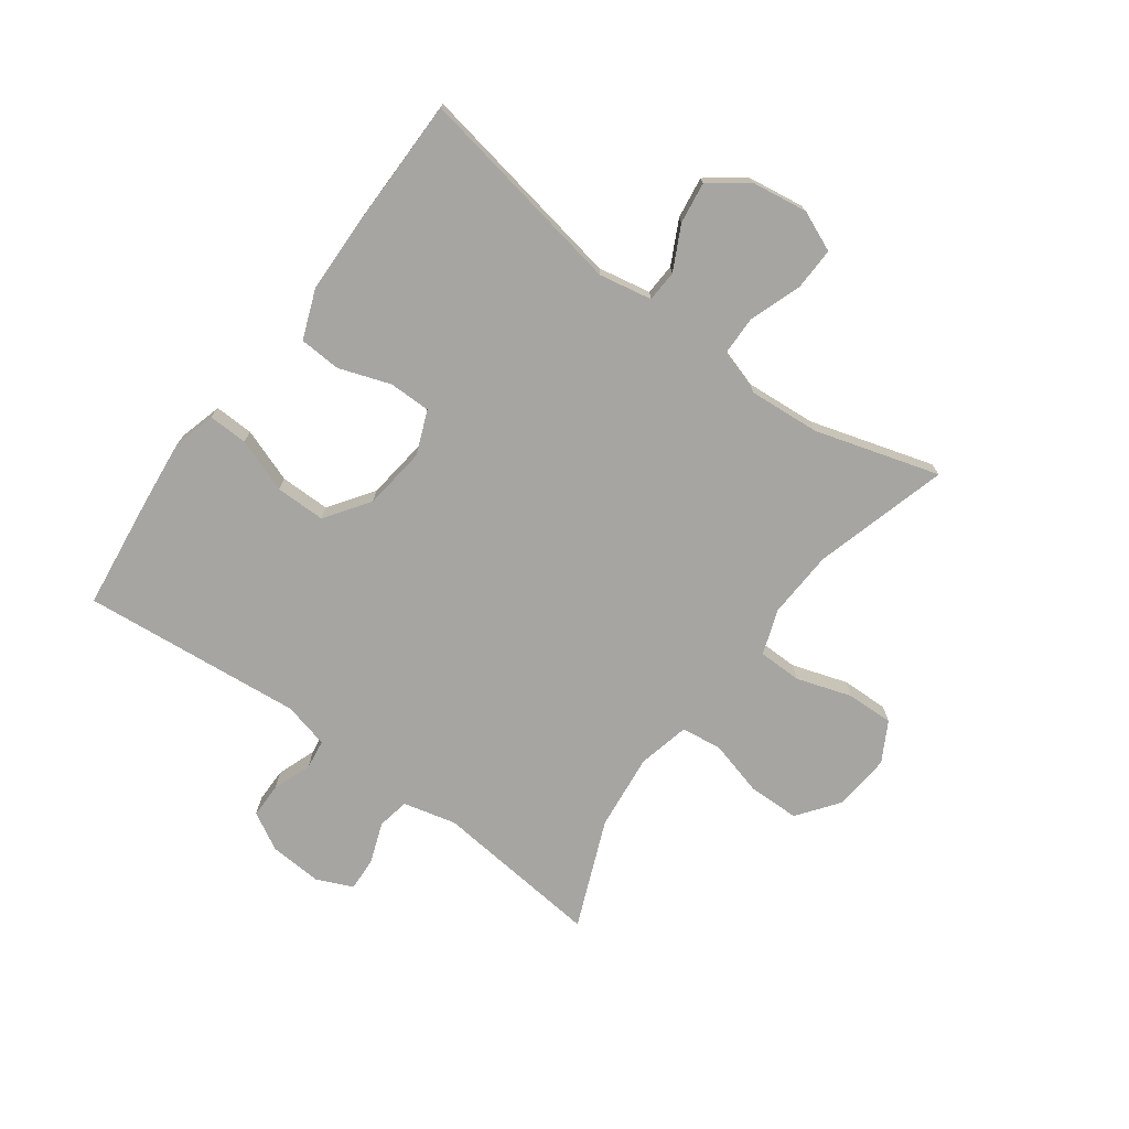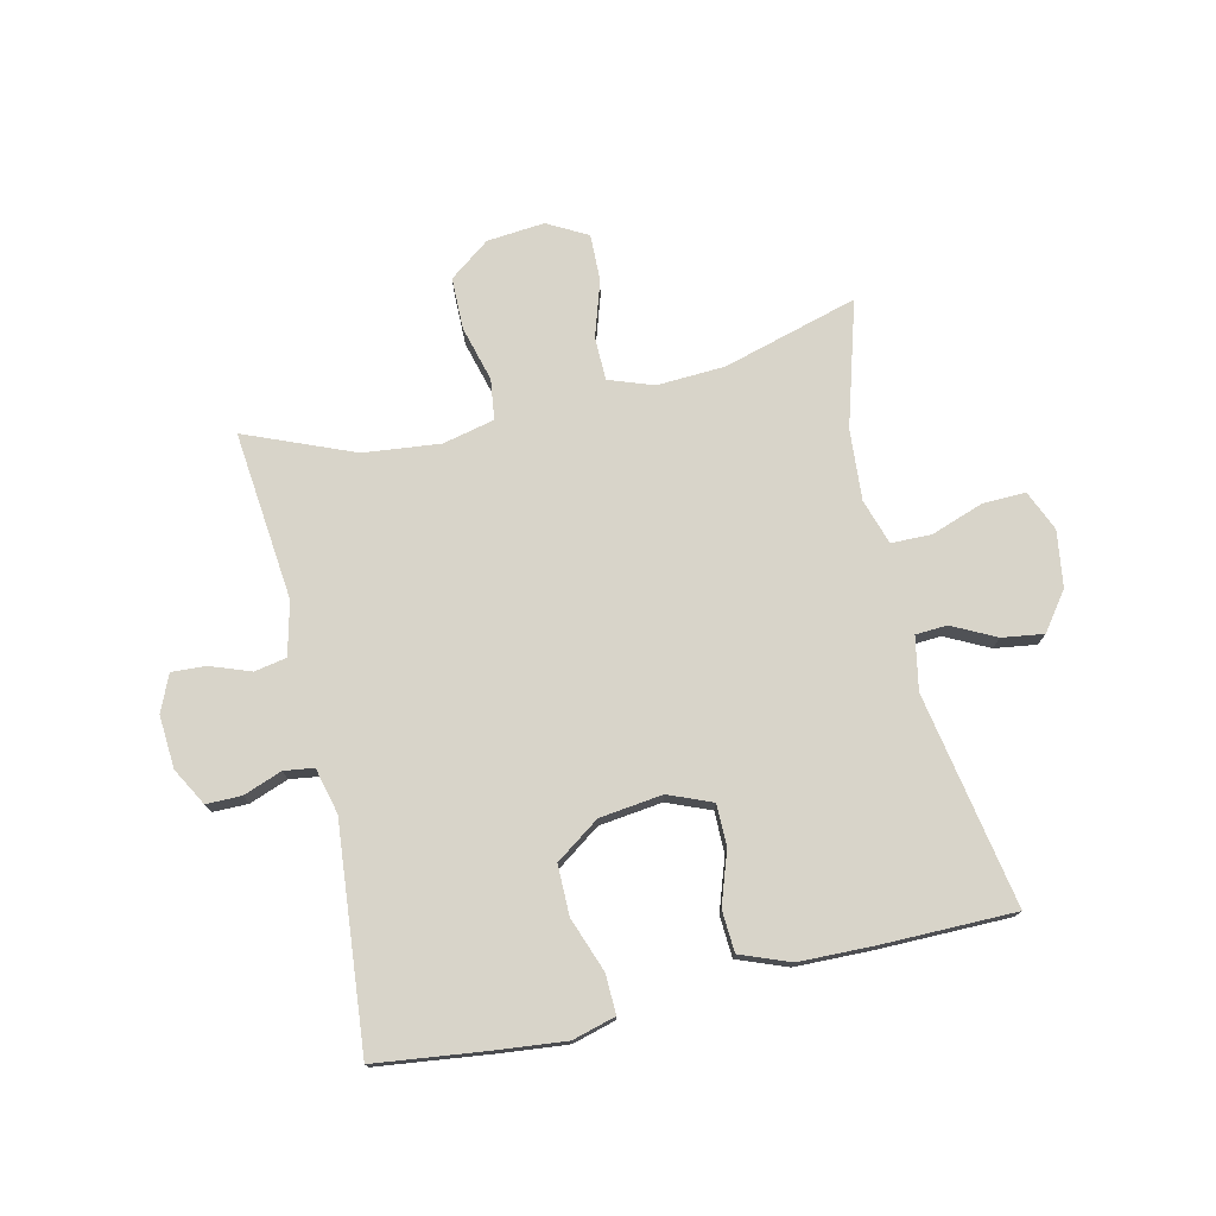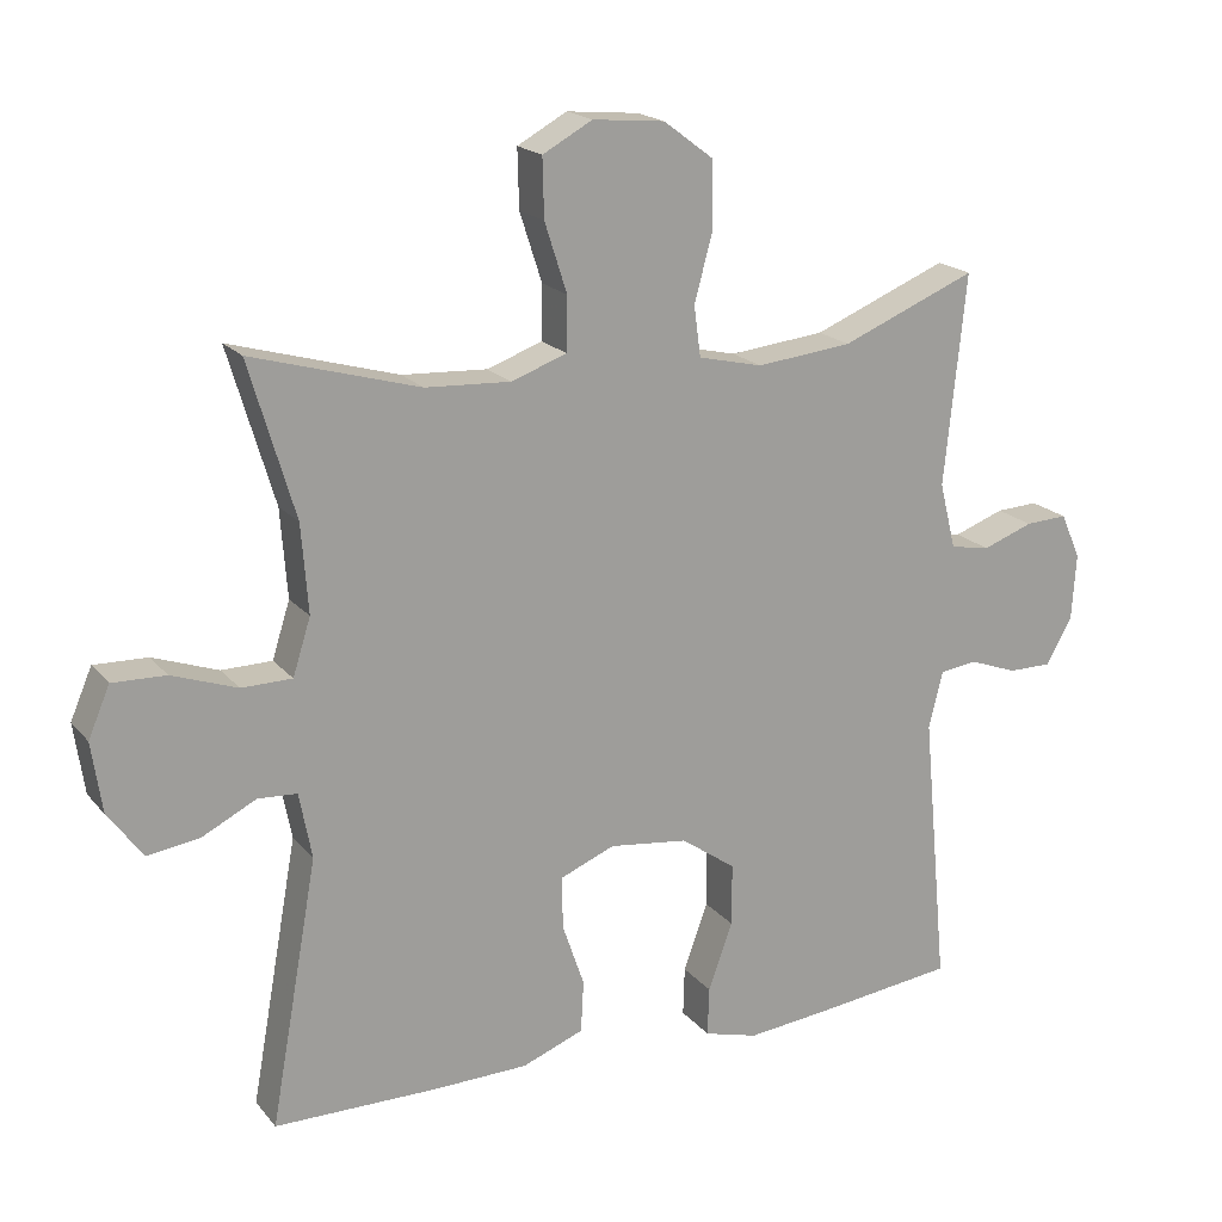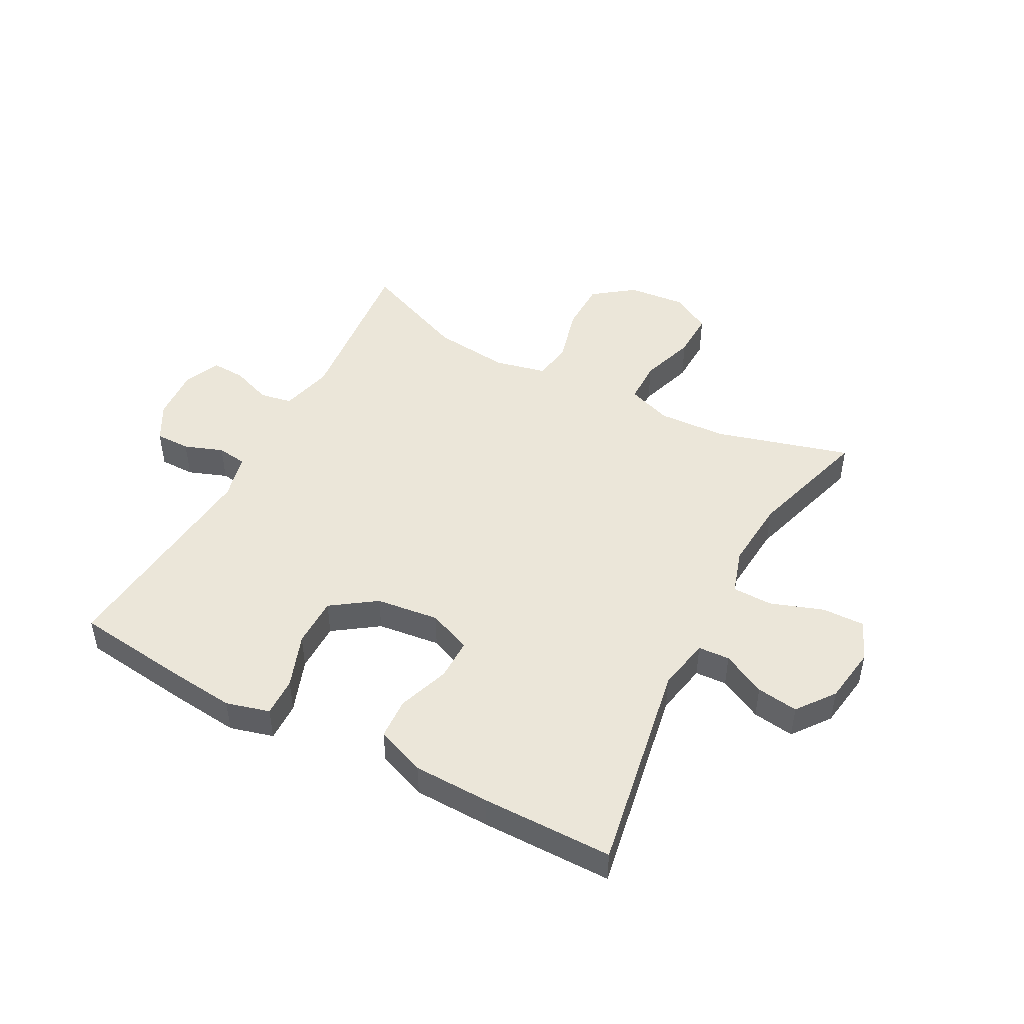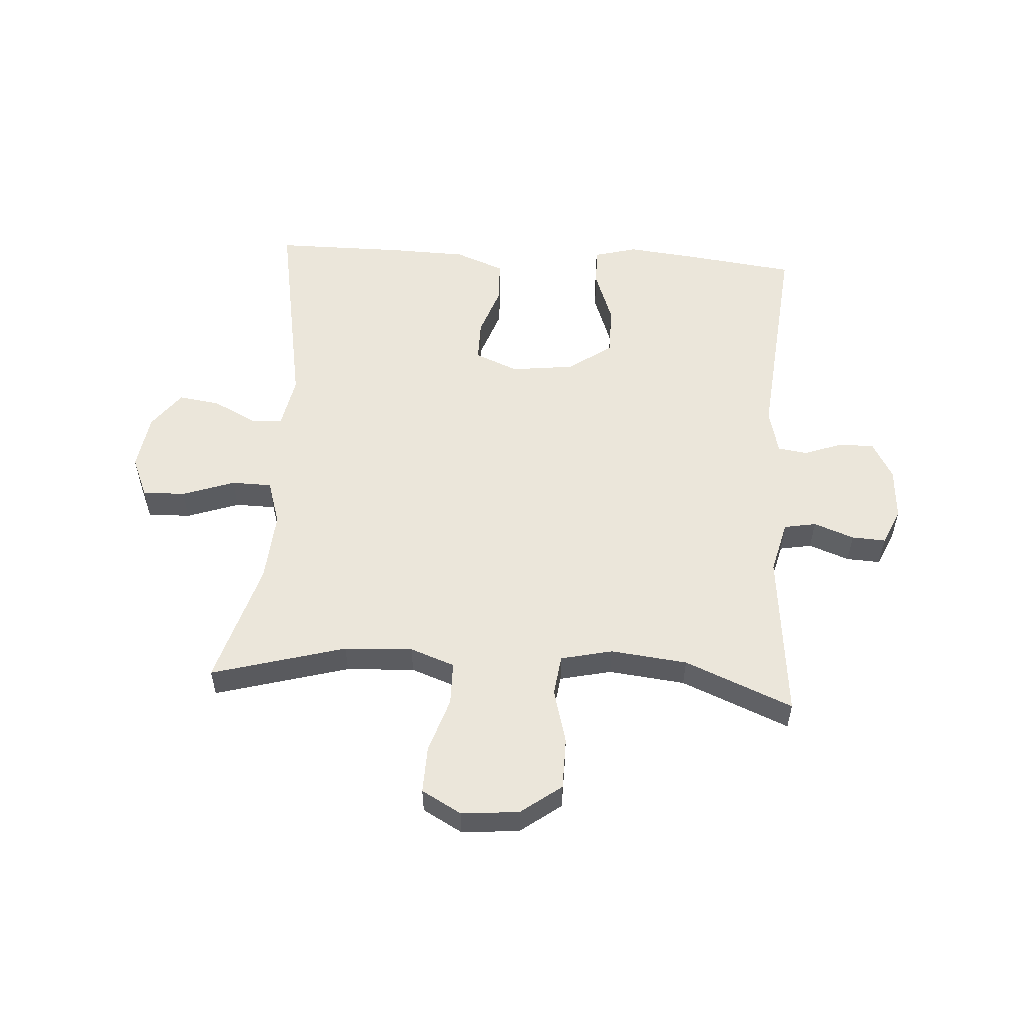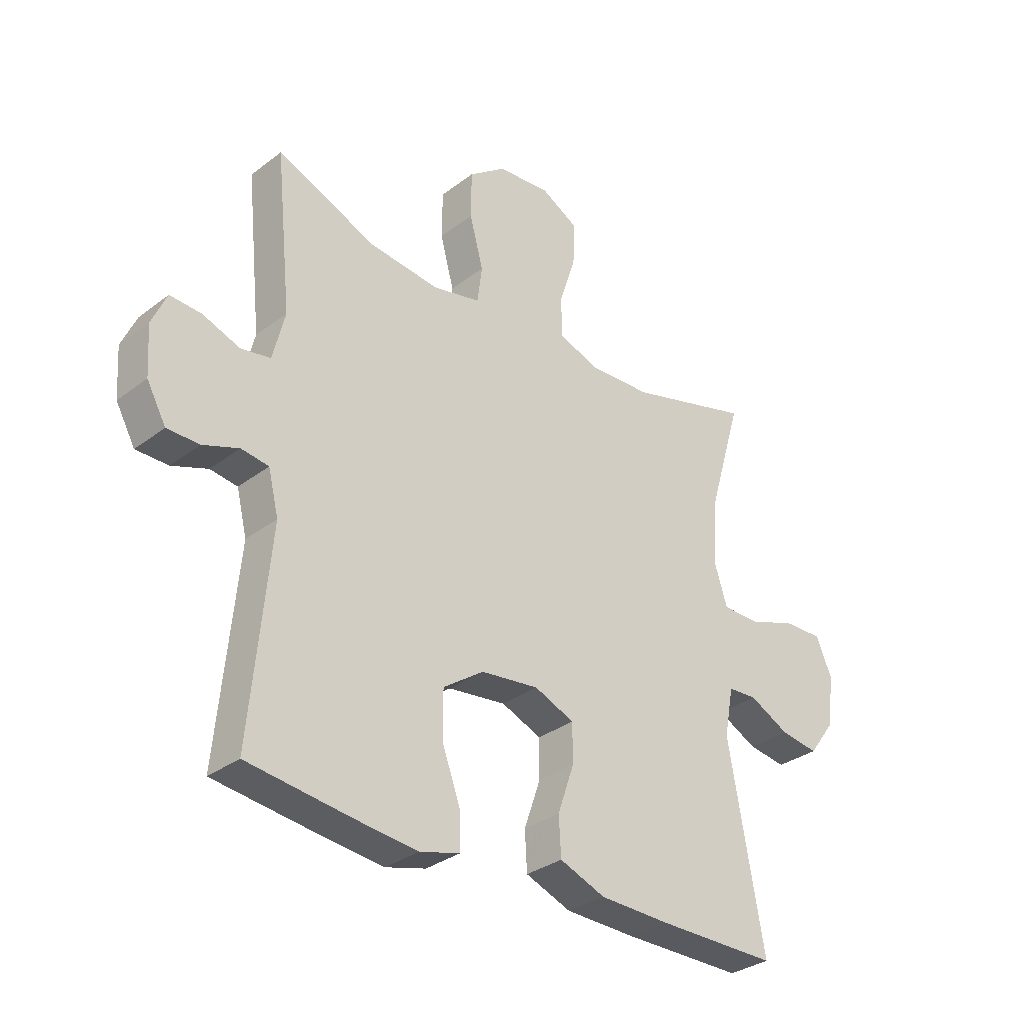
<metadata>
{"format":"obj","ext":"obj","renderer":"f3d","projection":"perspective","resolution":1024,"background":"white","views":[{"elev":-73.6,"azim":-126.2,"up":"+Y"},{"elev":75.4,"azim":167.0,"up":"+Y"},{"elev":18.8,"azim":-27.0,"up":"+Z"},{"elev":47.5,"azim":-151.9,"up":"+Y"},{"elev":54.8,"azim":3.8,"up":"+Y"},{"elev":-32.1,"azim":136.7,"up":"+Z"}]}
</metadata>
<code>
v 0.5 0.07 0.5
v 0.471 0.07 0.216
v 0.493 0.07 0.127
v 0.547 0.07 0.117
v 0.615 0.07 0.142
v 0.672 0.07 0.145
v 0.699 0.07 0.084
v 0.693 0.07 -0.005
v 0.658 0.07 -0.068
v 0.599 0.07 -0.068
v 0.534 0.07 -0.044
v 0.484 0.07 -0.051
v 0.465 0.07 -0.128
v 0.5 0.07 -0.5
v 0.312 0.07 -0.523
v 0.197 0.07 -0.535
v 0.124 0.07 -0.515
v 0.126 0.07 -0.449
v 0.159 0.07 -0.358
v 0.159 0.07 -0.274
v 0.085 0.07 -0.222
v -0.021 0.07 -0.209
v -0.094 0.07 -0.239
v -0.094 0.07 -0.309
v -0.064 0.07 -0.396
v -0.068 0.07 -0.466
v -0.151 0.07 -0.498
v -0.279 0.07 -0.501
v -0.5 0.07 -0.5
v -0.436 0.07 -0.143
v -0.453 0.07 -0.054
v -0.506 0.07 -0.051
v -0.579 0.07 -0.088
v -0.649 0.07 -0.098
v -0.696 0.07 -0.035
v -0.71 0.07 0.06
v -0.681 0.07 0.128
v -0.609 0.07 0.126
v -0.521 0.07 0.095
v -0.453 0.07 0.096
v -0.429 0.07 0.172
v -0.438 0.07 0.291
v -0.5 0.07 0.5
v -0.274 0.07 0.436
v -0.159 0.07 0.43
v -0.084 0.07 0.457
v -0.083 0.07 0.53
v -0.113 0.07 0.623
v -0.115 0.07 0.702
v -0.048 0.07 0.739
v 0.049 0.07 0.73
v 0.117 0.07 0.679
v 0.118 0.07 0.592
v 0.093 0.07 0.499
v 0.102 0.07 0.431
v 0.189 0.07 0.411
v 0.318 0.07 0.425
v 0.5 0 0.5
v 0.471 0 0.216
v 0.493 0 0.127
v 0.547 0 0.117
v 0.615 0 0.142
v 0.672 0 0.145
v 0.699 0 0.084
v 0.693 0 -0.005
v 0.658 0 -0.068
v 0.599 0 -0.068
v 0.534 0 -0.044
v 0.484 0 -0.051
v 0.465 0 -0.128
v 0.5 0 -0.5
v 0.312 0 -0.523
v 0.197 0 -0.535
v 0.124 0 -0.515
v 0.126 0 -0.449
v 0.159 0 -0.358
v 0.159 0 -0.274
v 0.085 0 -0.222
v -0.021 0 -0.209
v -0.094 0 -0.239
v -0.094 0 -0.309
v -0.064 0 -0.396
v -0.068 0 -0.466
v -0.151 0 -0.498
v -0.279 0 -0.501
v -0.5 0 -0.5
v -0.436 0 -0.143
v -0.453 0 -0.054
v -0.506 0 -0.051
v -0.579 0 -0.088
v -0.649 0 -0.098
v -0.696 0 -0.035
v -0.71 0 0.06
v -0.681 0 0.128
v -0.609 0 0.126
v -0.521 0 0.095
v -0.453 0 0.096
v -0.429 0 0.172
v -0.438 0 0.291
v -0.5 0 0.5
v -0.274 0 0.436
v -0.159 0 0.43
v -0.084 0 0.457
v -0.083 0 0.53
v -0.113 0 0.623
v -0.115 0 0.702
v -0.048 0 0.739
v 0.049 0 0.73
v 0.117 0 0.679
v 0.118 0 0.592
v 0.093 0 0.499
v 0.102 0 0.431
v 0.189 0 0.411
v 0.318 0 0.425
f 51 52 53 54
f 51 54 55
f 50 51 55
f 47 48 49 50
f 46 47 50 55
f 45 46 55 56
f 42 43 44
f 41 42 44 45
f 40 41 45 56
f 36 37 38 39
f 36 39 40
f 35 36 40
f 32 33 34 35
f 31 32 35 40
f 30 31 40 56
f 24 25 26 27
f 23 24 27 28
f 16 17 18 19
f 16 19 20
f 13 14 15 16
f 12 13 16 20
f 8 9 10 11
f 8 11 12
f 7 8 12
f 4 5 6 7
f 3 4 7 12
f 2 3 12 20
f 57 1 2 20
f 23 28 29 30
f 22 23 30 56
f 21 22 56 57
f 20 21 57
f 111 110 109 108
f 112 111 108
f 112 108 107
f 107 106 105 104
f 112 107 104 103
f 113 112 103 102
f 101 100 99
f 102 101 99 98
f 113 102 98 97
f 96 95 94 93
f 97 96 93
f 97 93 92
f 92 91 90 89
f 97 92 89 88
f 113 97 88 87
f 84 83 82 81
f 85 84 81 80
f 76 75 74 73
f 77 76 73
f 73 72 71 70
f 77 73 70 69
f 68 67 66 65
f 69 68 65
f 69 65 64
f 64 63 62 61
f 69 64 61 60
f 77 69 60 59
f 77 59 58 114
f 87 86 85 80
f 113 87 80 79
f 114 113 79 78
f 114 78 77
f 1 58 59 2
f 2 59 60 3
f 3 60 61 4
f 4 61 62 5
f 5 62 63 6
f 6 63 64 7
f 7 64 65 8
f 8 65 66 9
f 9 66 67 10
f 10 67 68 11
f 11 68 69 12
f 12 69 70 13
f 13 70 71 14
f 14 71 72 15
f 15 72 73 16
f 16 73 74 17
f 17 74 75 18
f 18 75 76 19
f 19 76 77 20
f 20 77 78 21
f 21 78 79 22
f 22 79 80 23
f 23 80 81 24
f 24 81 82 25
f 25 82 83 26
f 26 83 84 27
f 27 84 85 28
f 28 85 86 29
f 29 86 87 30
f 30 87 88 31
f 31 88 89 32
f 32 89 90 33
f 33 90 91 34
f 34 91 92 35
f 35 92 93 36
f 36 93 94 37
f 37 94 95 38
f 38 95 96 39
f 39 96 97 40
f 40 97 98 41
f 41 98 99 42
f 42 99 100 43
f 43 100 101 44
f 44 101 102 45
f 45 102 103 46
f 46 103 104 47
f 47 104 105 48
f 48 105 106 49
f 49 106 107 50
f 50 107 108 51
f 51 108 109 52
f 52 109 110 53
f 53 110 111 54
f 54 111 112 55
f 55 112 113 56
f 56 113 114 57
f 57 114 58 1

</code>
